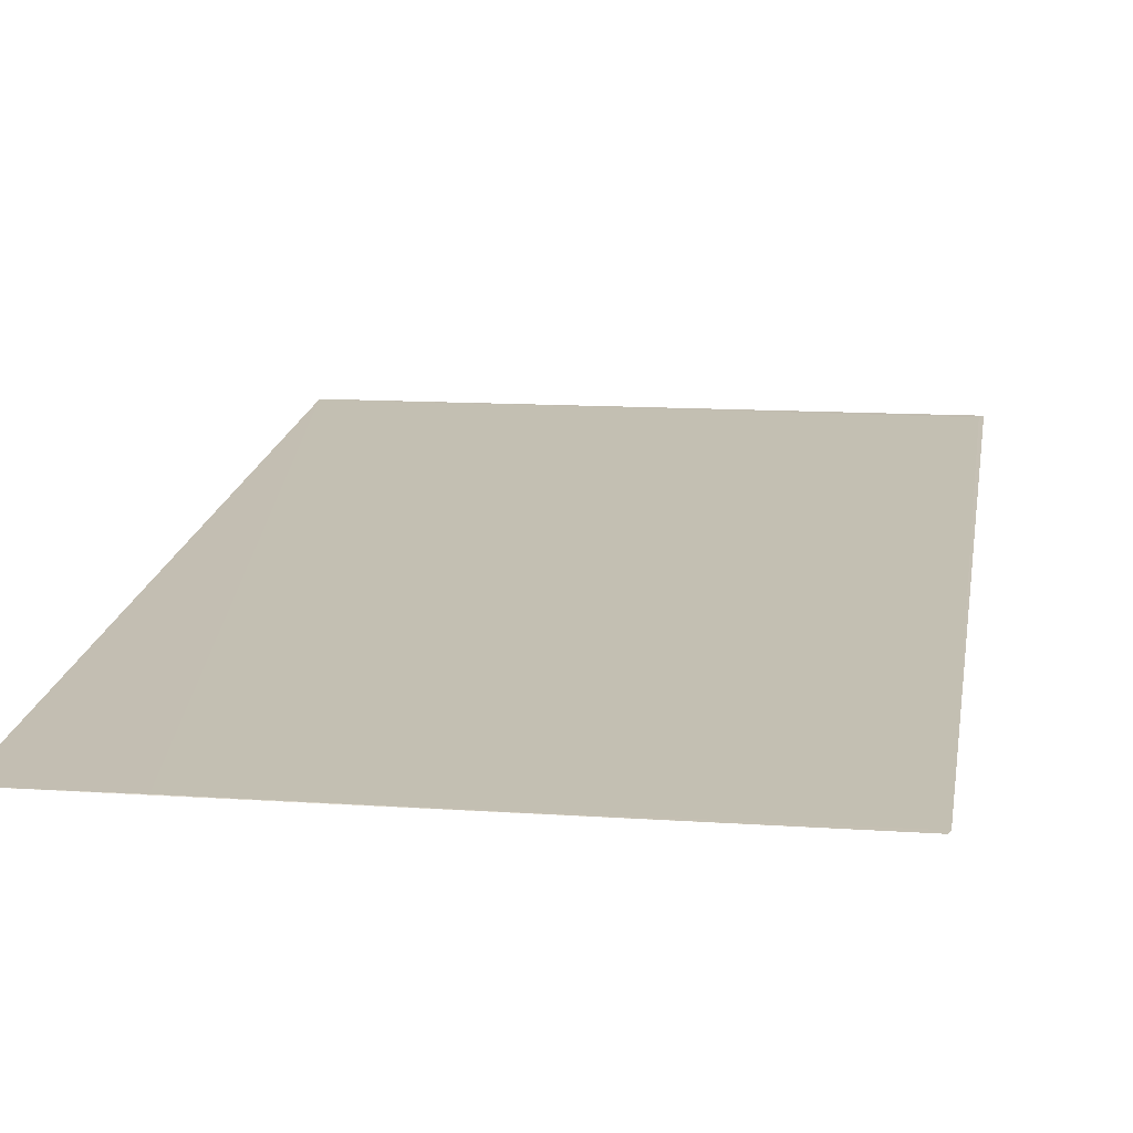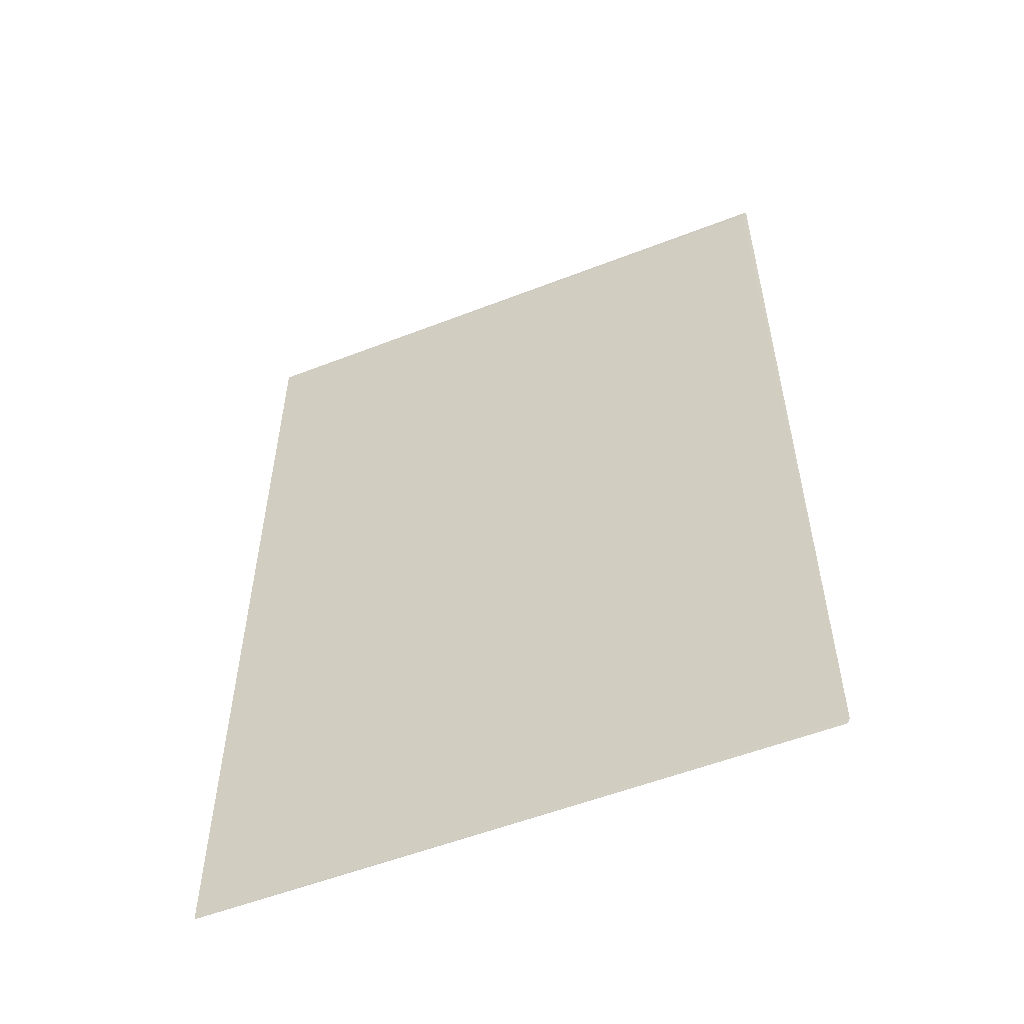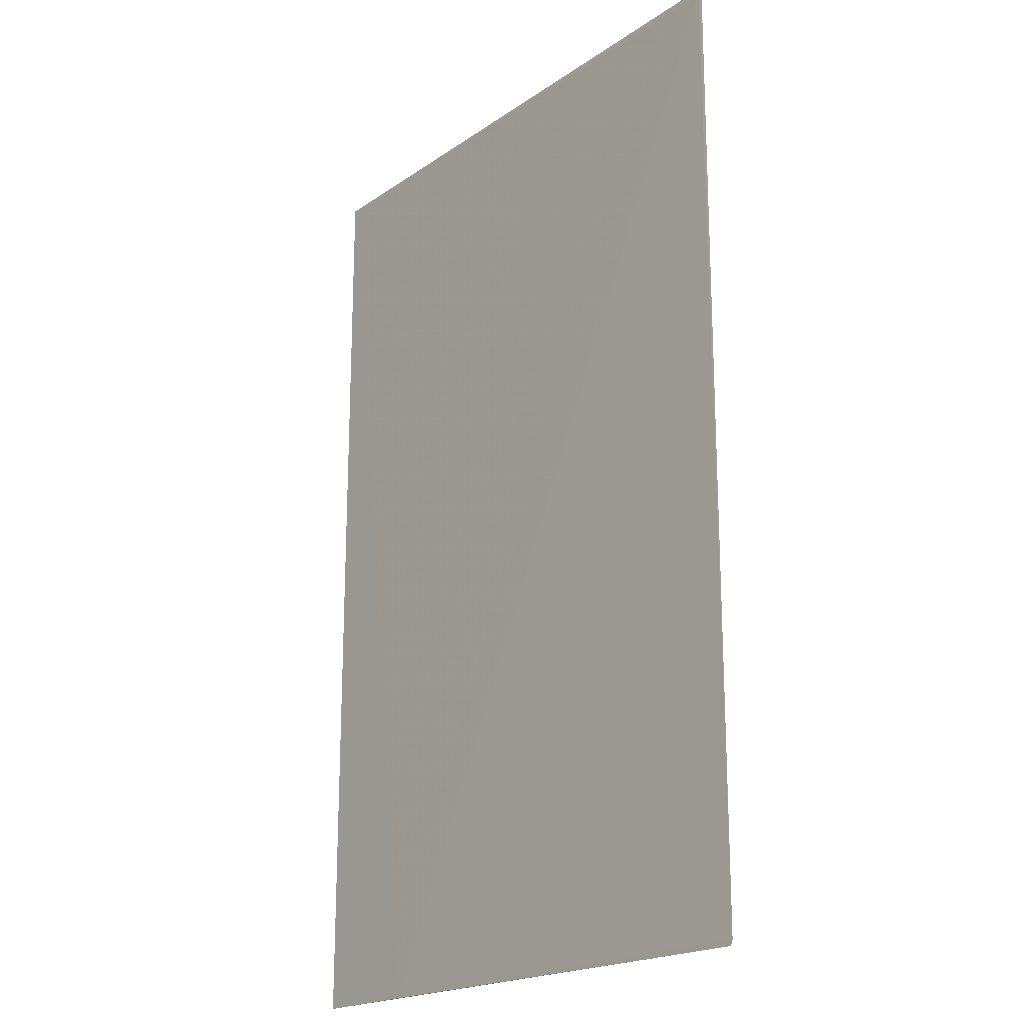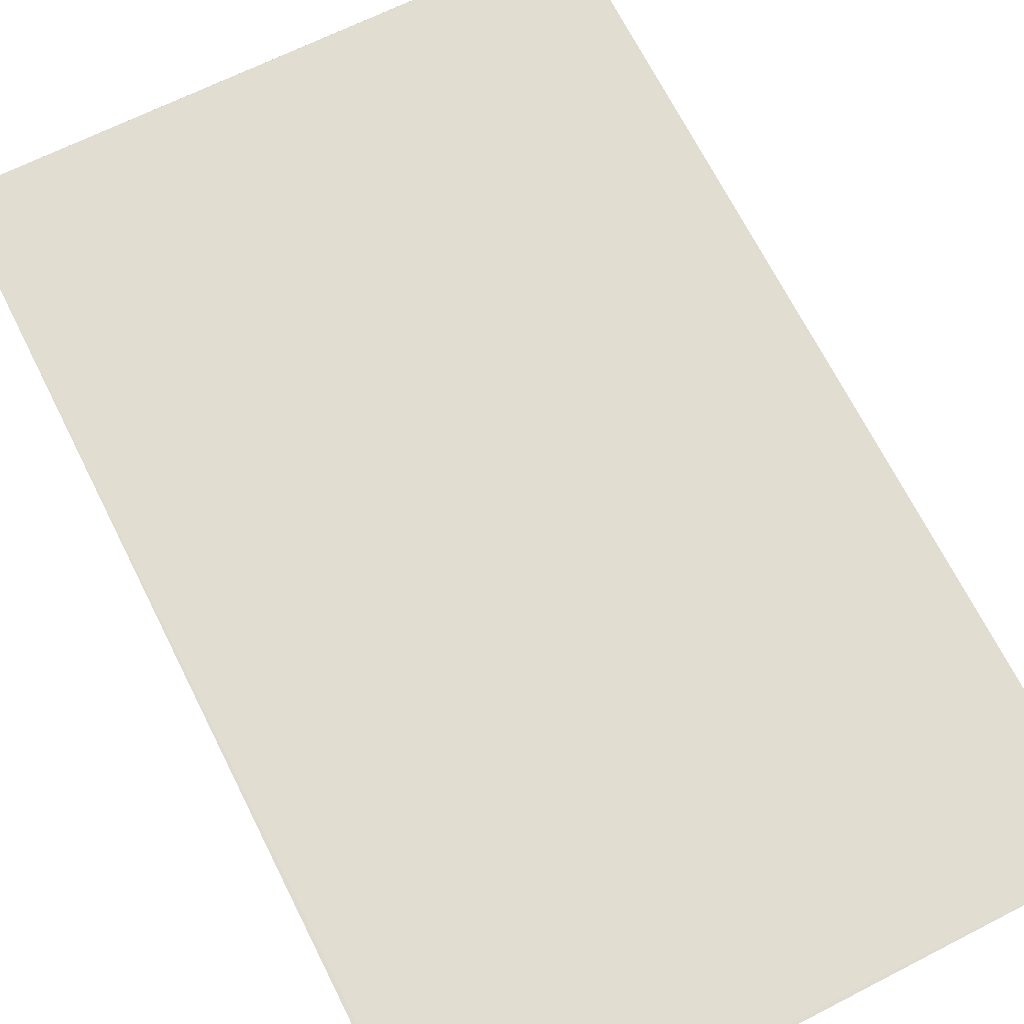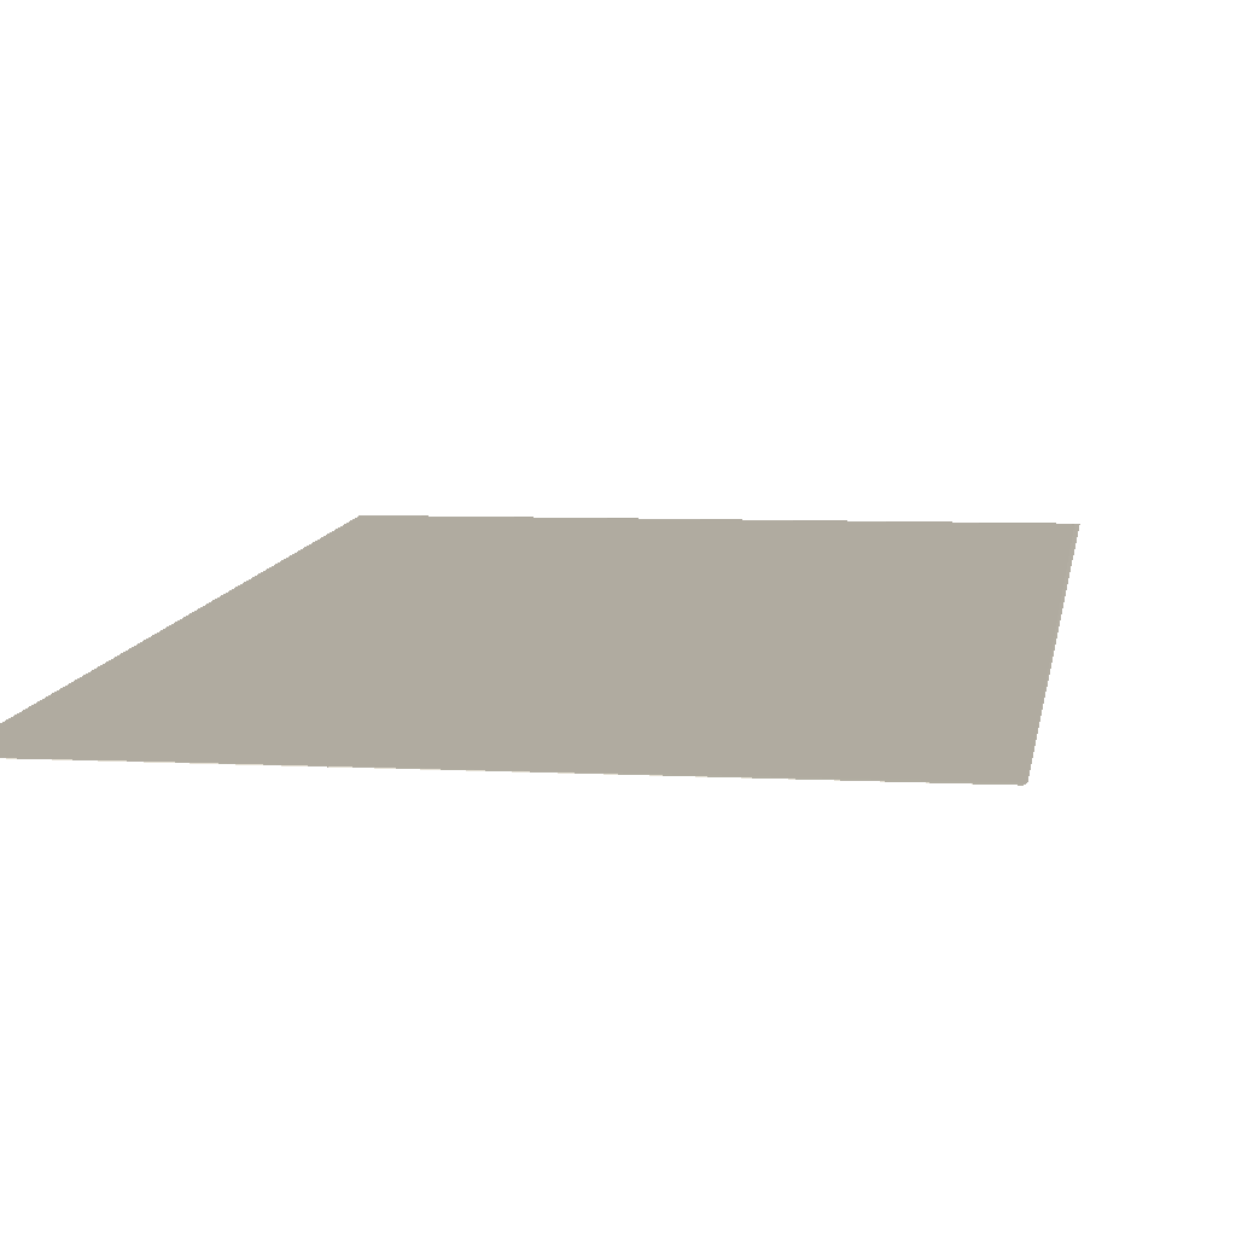
<metadata>
{"format":"obj","ext":"obj","renderer":"f3d","projection":"perspective","resolution":1024,"background":"white","views":[{"elev":17.8,"azim":-171.3,"up":"+Y"},{"elev":-56.4,"azim":-158.8,"up":"+Z"},{"elev":-20.0,"azim":-130.0,"up":"+Z"},{"elev":69.2,"azim":-26.8,"up":"+Y"},{"elev":10.1,"azim":-170.4,"up":"+Y"}]}
</metadata>
<code>
v 0.01087 0.01966 0.03555
v 0.0006194 0.01979 0.01921
v 0.01085 0.01967 0.01924
v 0.000584 0.0198 0.01931
v 0.0005383 0.01978 0.03564
v 0.008816 0.0197 0.01924
v 0.0006095 0.01979 0.03551
f 5 4 2
f 5 2 3
f 5 3 1
f 6 3 2
f 6 2 4
f 6 1 3
f 7 5 1
f 7 4 5
f 7 6 4
f 7 1 6

</code>
